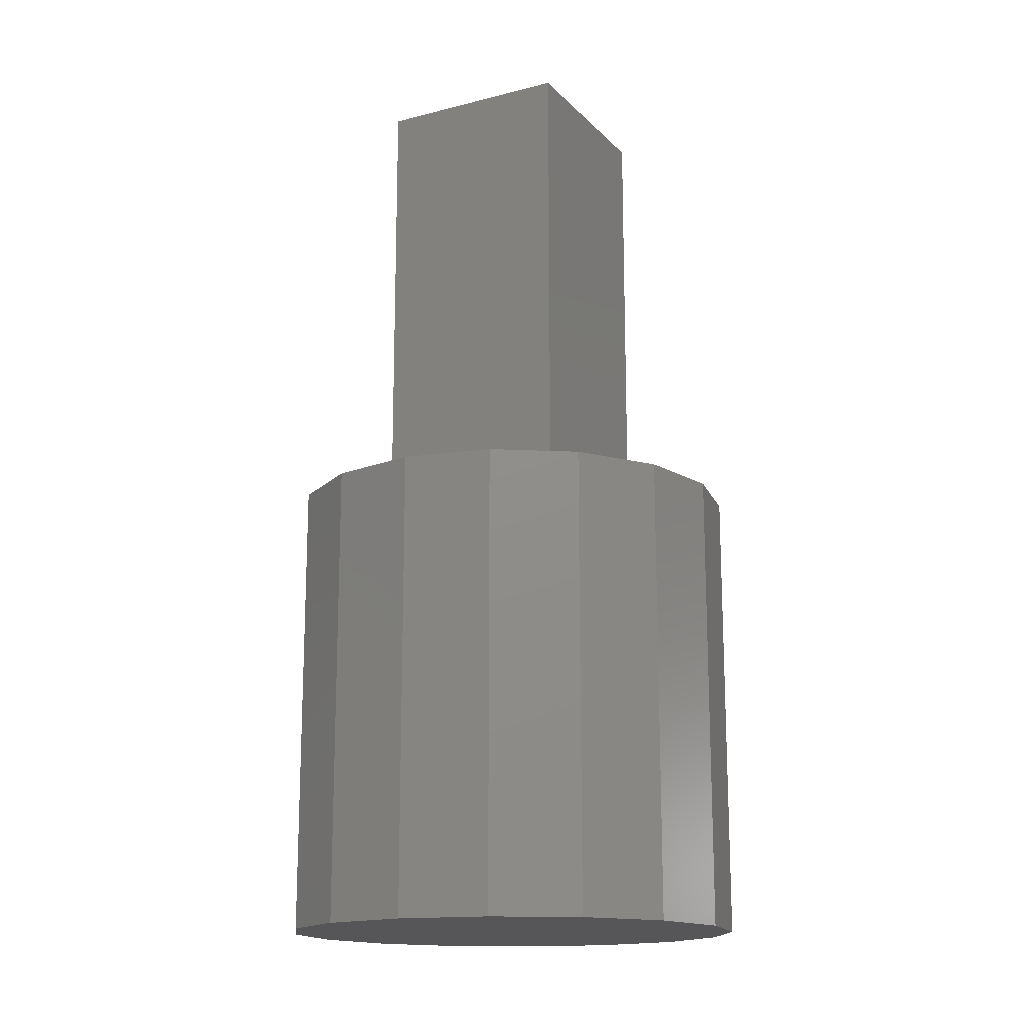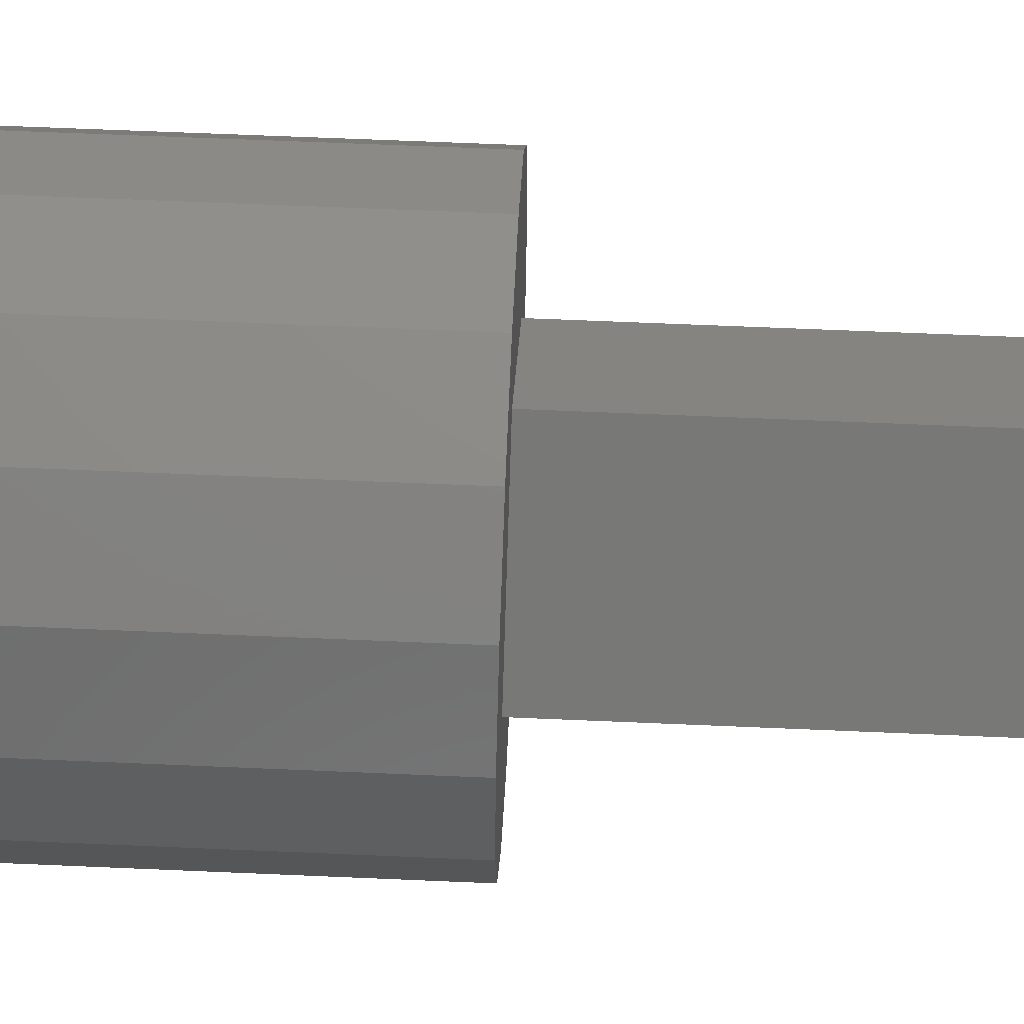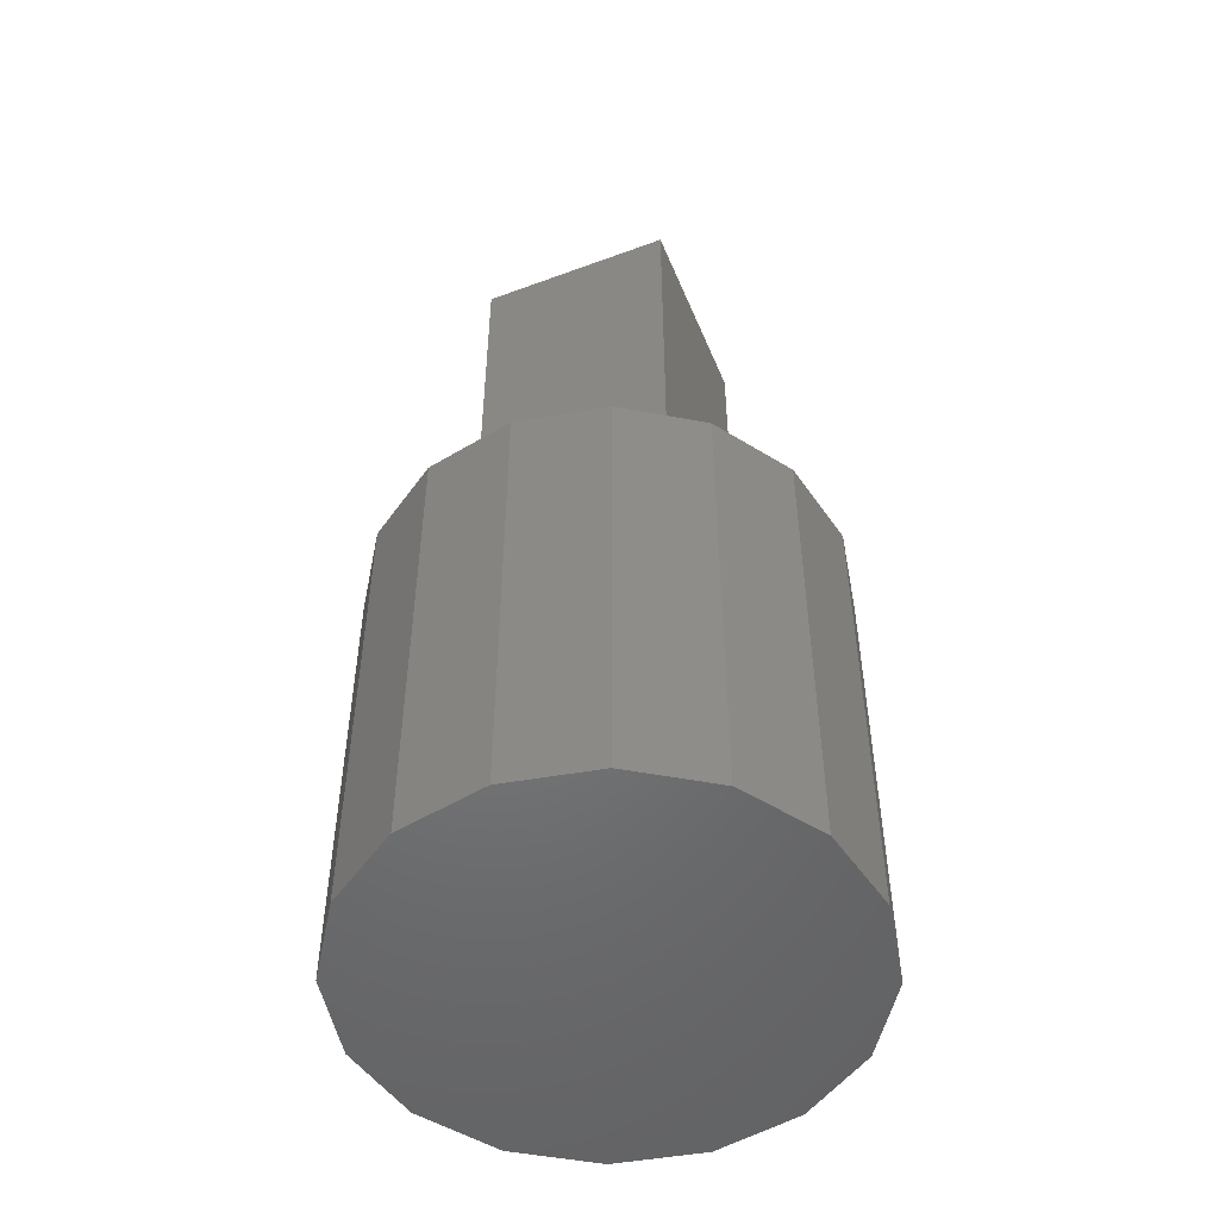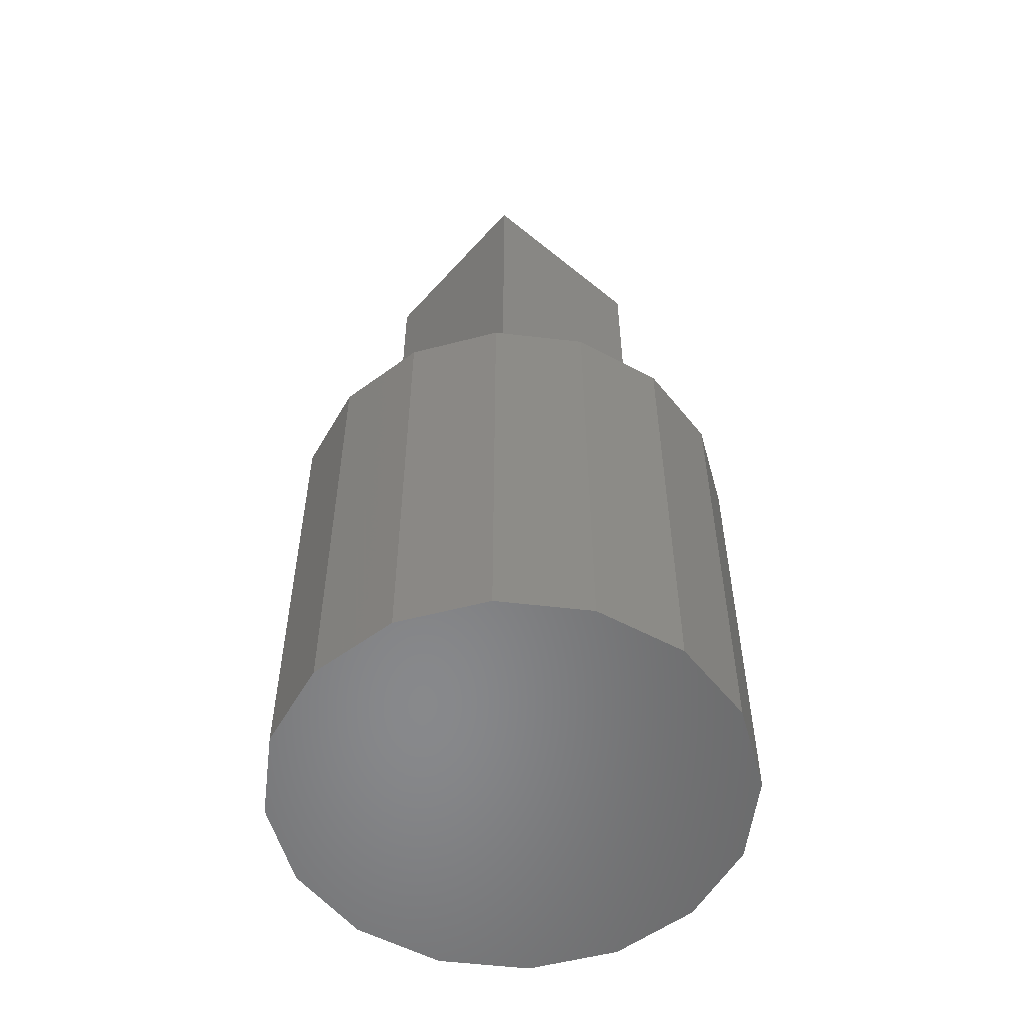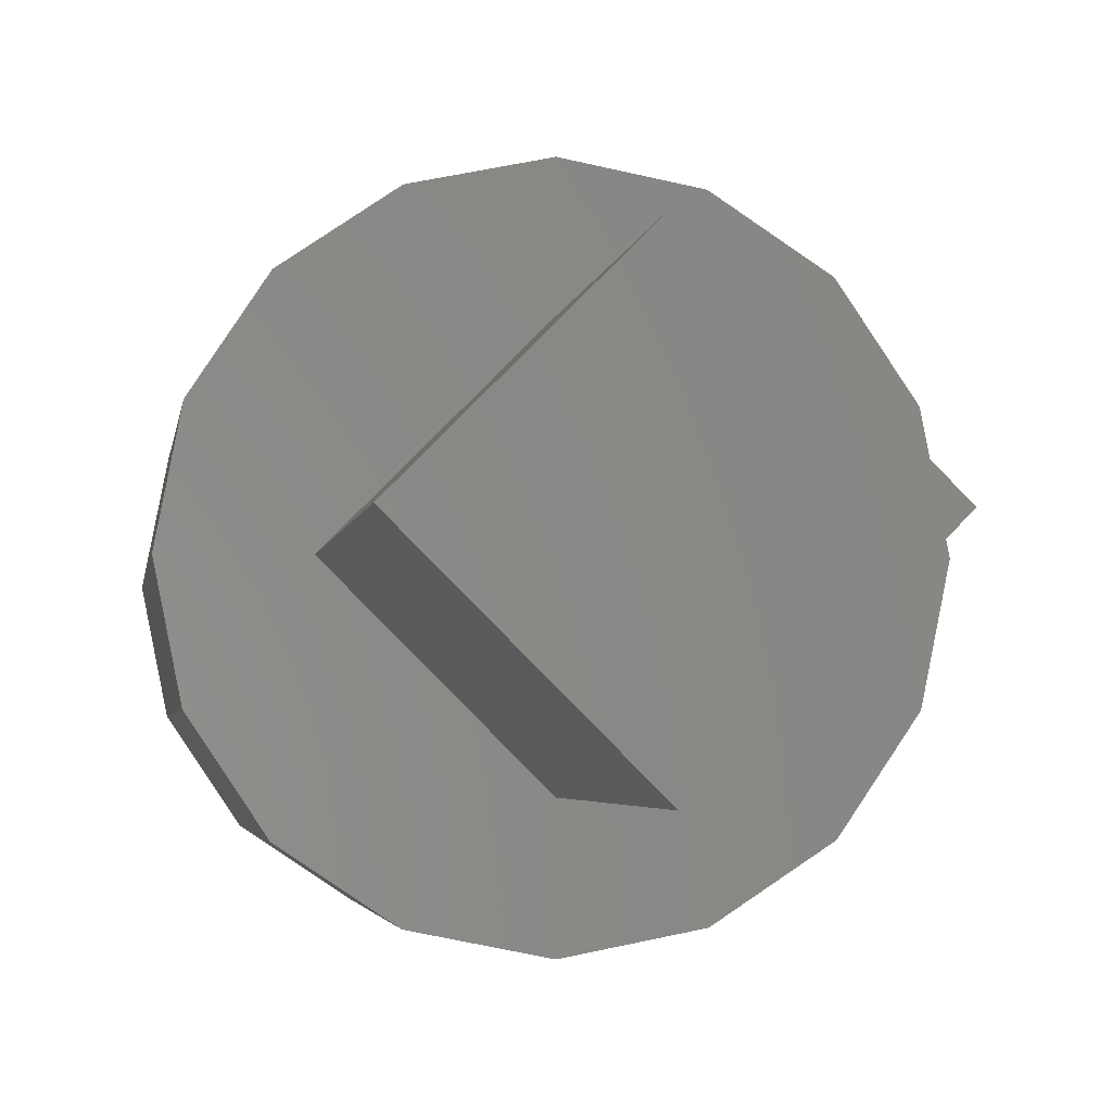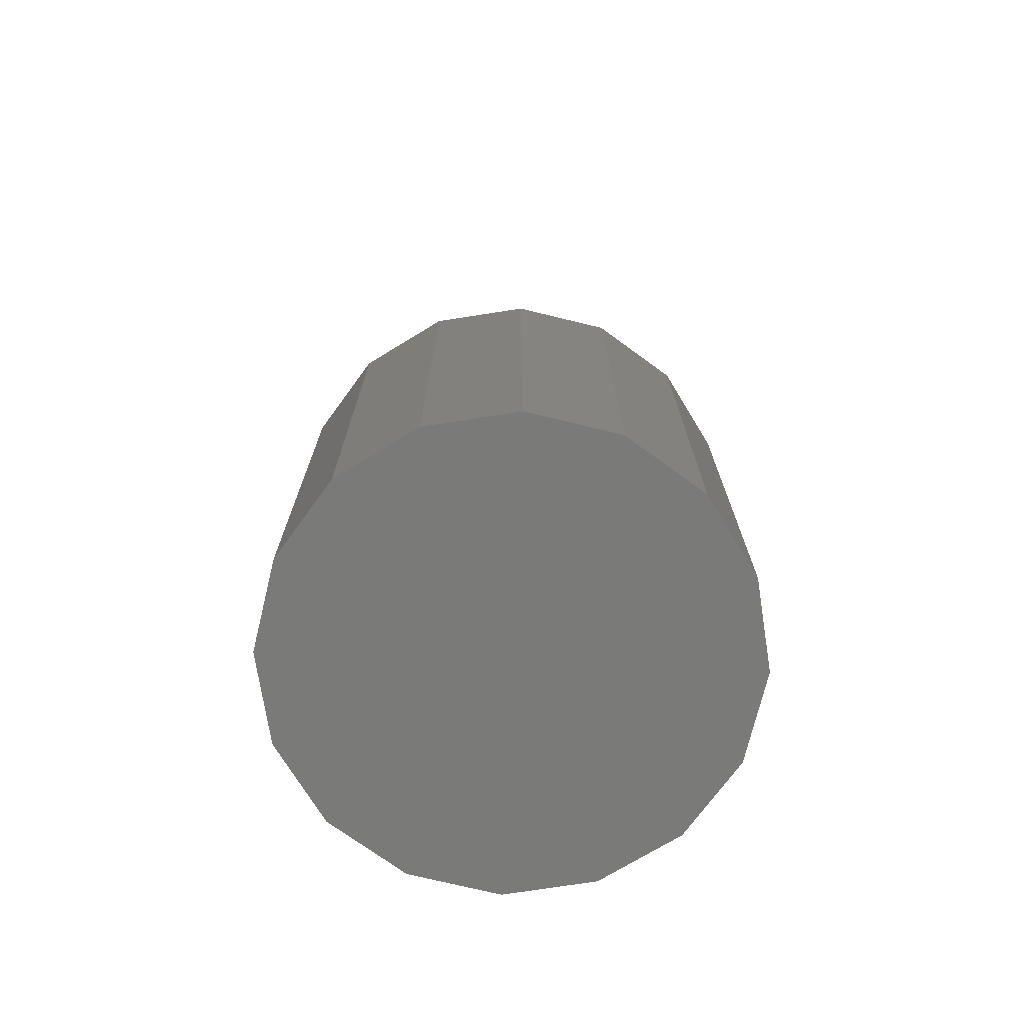
<metadata>
{"format":"stl","ext":"stl","renderer":"f3d","projection":"perspective","resolution":1024,"background":"white","views":[{"elev":-16.0,"azim":73.1,"up":"+Z"},{"elev":64.0,"azim":-87.5,"up":"+Y"},{"elev":-50.6,"azim":157.1,"up":"+Z"},{"elev":-55.0,"azim":-175.8,"up":"+Z"},{"elev":-2.9,"azim":-6.9,"up":"+Y"},{"elev":-73.1,"azim":132.6,"up":"+Z"}]}
</metadata>
<code>
# stl→obj: 40 verts, 76 faces
v -5 0 0
v -4.619 1.913 0
v -4.619 -1.913 0
v -3.536 3.536 0
v -1.913 4.619 0
v 0 5 0
v 1.913 4.619 0
v 3.536 3.536 0
v 4.619 1.913 0
v 5 0 0
v 4.619 -1.913 0
v 3.536 -3.536 0
v 1.913 -4.619 0
v 0 -5 0
v -1.913 -4.619 0
v -3.536 -3.536 0
v -5 0 10
v -4.619 1.913 10
v -4.619 -1.913 10
v -3.536 -3.536 10
v -1.913 -4.619 10
v 0 -5 10
v 1.913 -4.619 10
v 3.536 -3.536 10
v 4.619 -1.913 10
v 5 0 10
v 4.619 1.913 10
v 3.536 3.536 10
v 1.913 4.619 10
v 0 5 10
v -1.913 4.619 10
v -3.536 3.536 10
v 0 -3 10
v 0 3 10
v -3 0 10
v 3 0 10
v -3 0 20
v 0 3 20
v 0 -3 20
v 3 0 20
f 1 2 3
f 3 2 4
f 3 4 5
f 3 5 6
f 3 6 7
f 3 7 8
f 3 8 9
f 3 9 10
f 3 10 11
f 3 11 12
f 3 12 13
f 3 13 14
f 3 14 15
f 3 15 16
f 1 17 2
f 2 17 18
f 1 3 17
f 17 3 19
f 3 16 19
f 19 16 20
f 20 16 15
f 21 20 15
f 21 15 14
f 22 21 14
f 22 14 13
f 23 22 13
f 23 13 12
f 24 23 12
f 24 12 11
f 25 24 11
f 25 11 10
f 26 25 10
f 10 9 27
f 26 10 27
f 9 8 28
f 27 9 28
f 7 29 8
f 8 29 28
f 6 30 7
f 7 30 29
f 5 31 6
f 6 31 30
f 4 32 5
f 5 32 31
f 2 18 4
f 4 18 32
f 19 20 21
f 23 19 22
f 22 19 21
f 33 19 23
f 34 27 28
f 34 28 29
f 31 19 30
f 32 19 31
f 18 19 32
f 17 19 18
f 30 19 35
f 30 34 29
f 30 35 34
f 27 36 26
f 34 36 27
f 24 33 23
f 36 33 24
f 36 24 25
f 36 25 26
f 33 35 19
f 35 37 34
f 34 37 38
f 37 35 33
f 39 37 33
f 39 33 36
f 40 39 36
f 34 38 36
f 36 38 40
f 38 37 39
f 40 38 39

</code>
